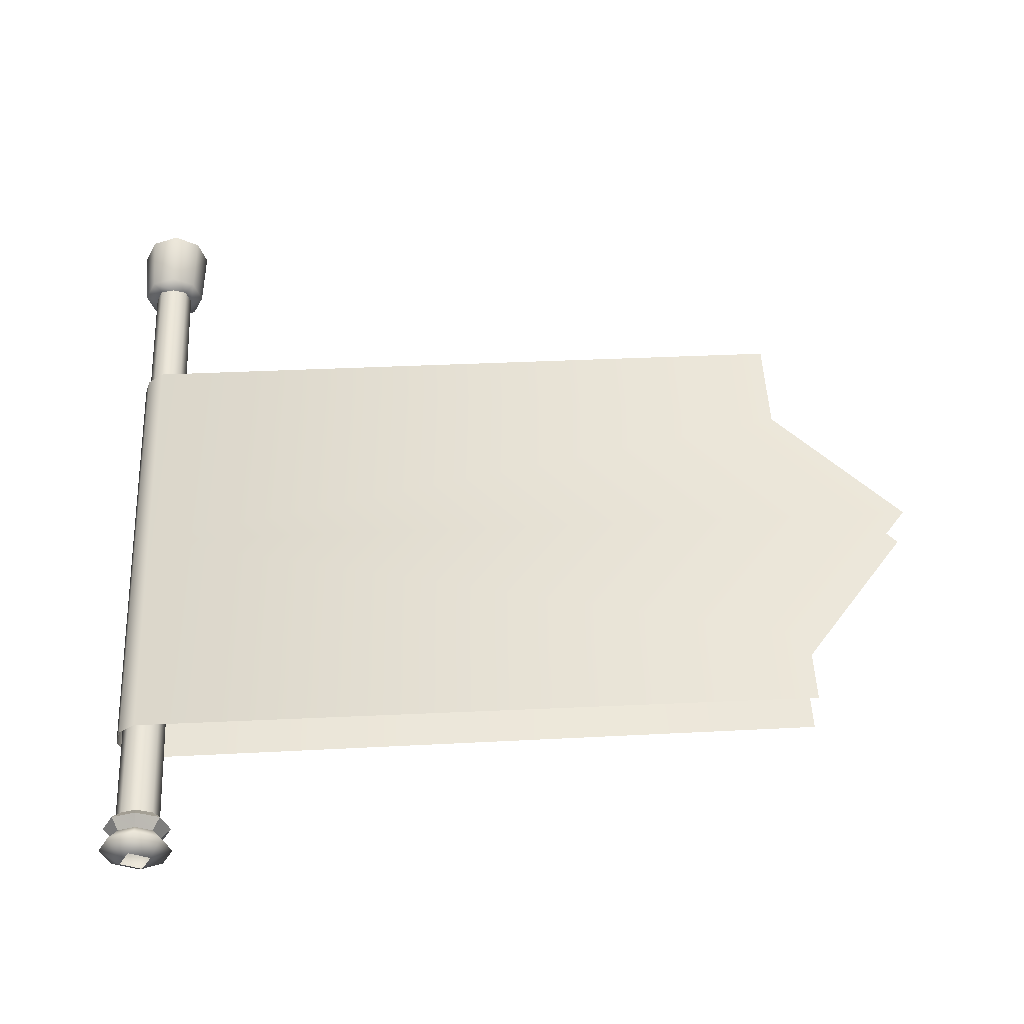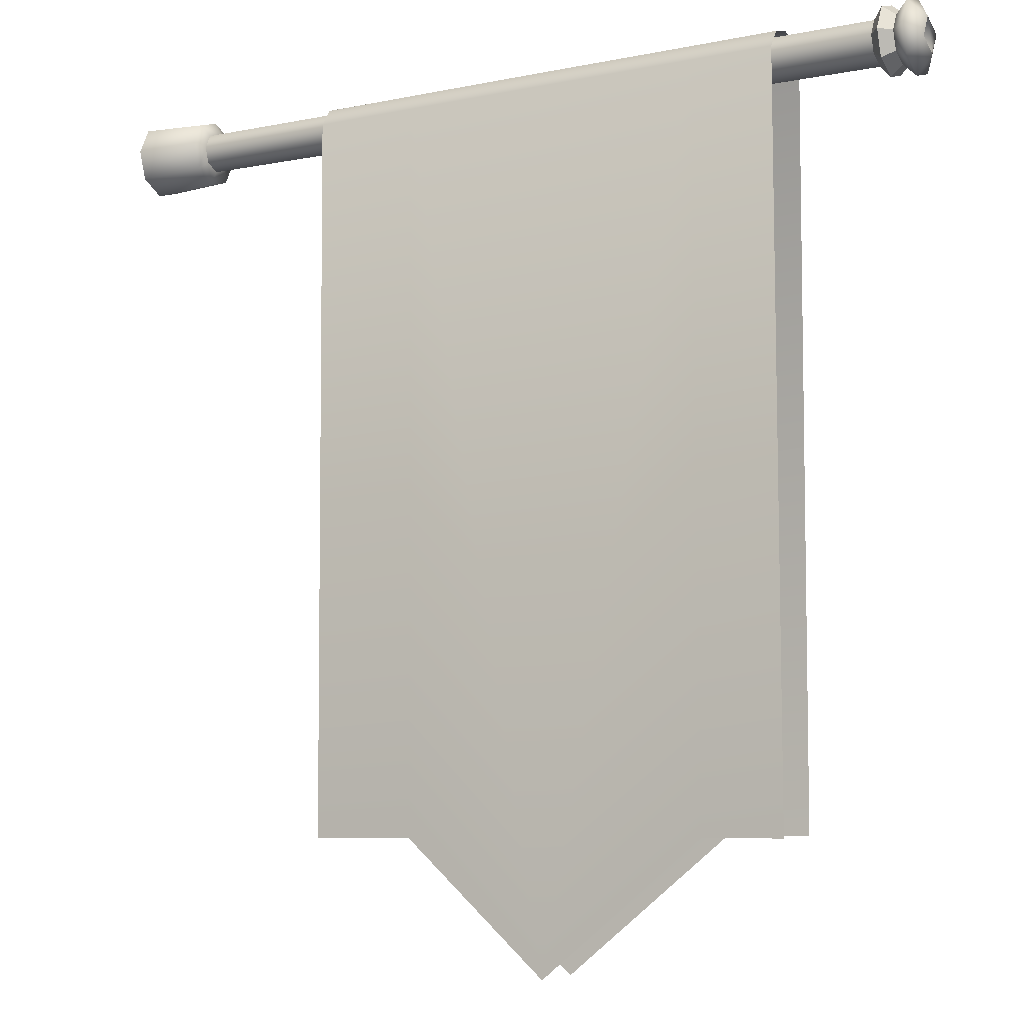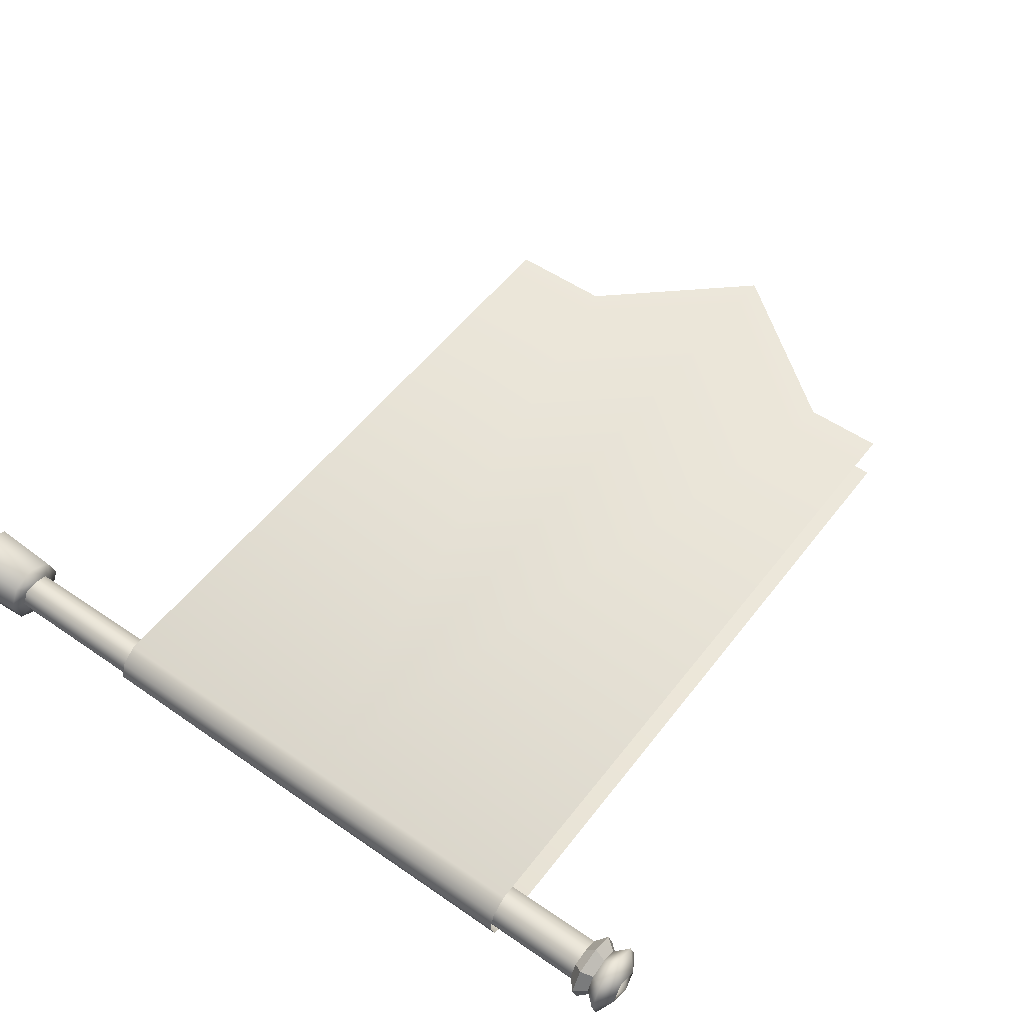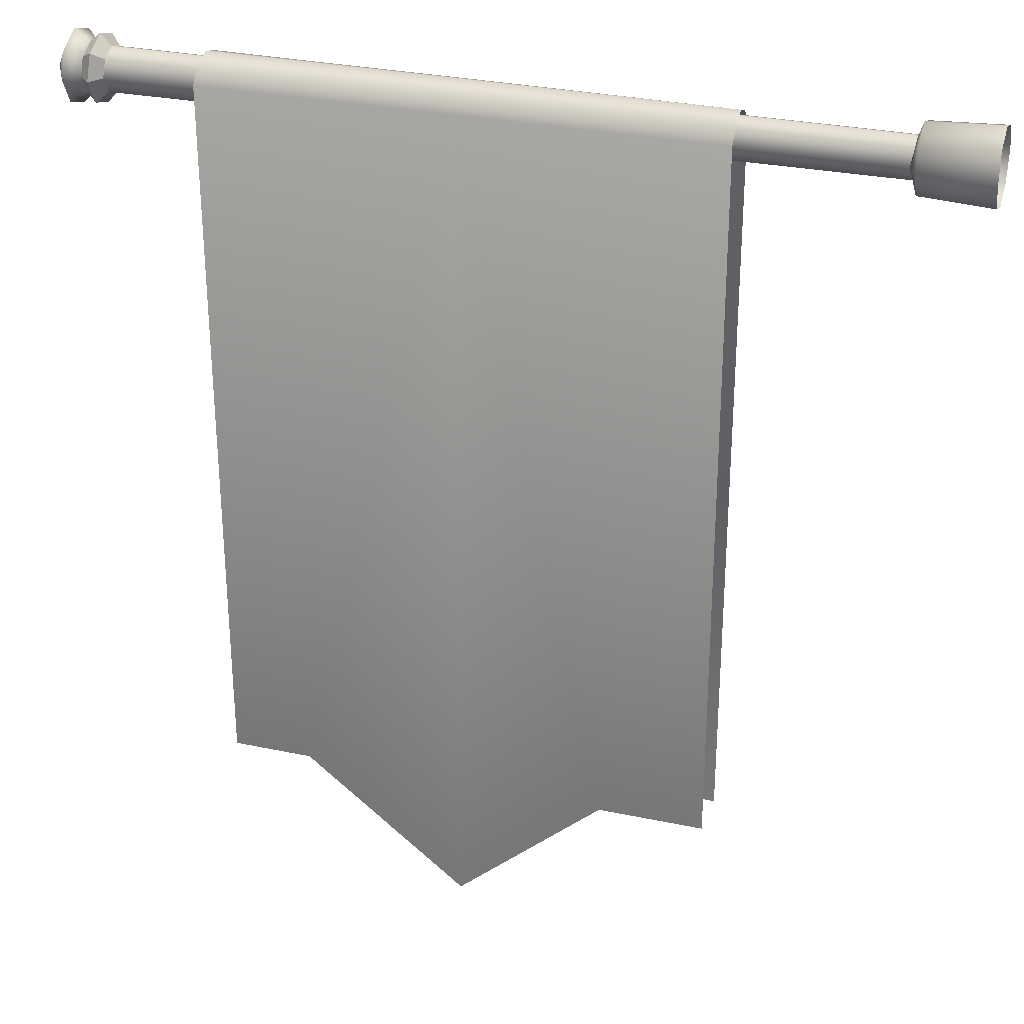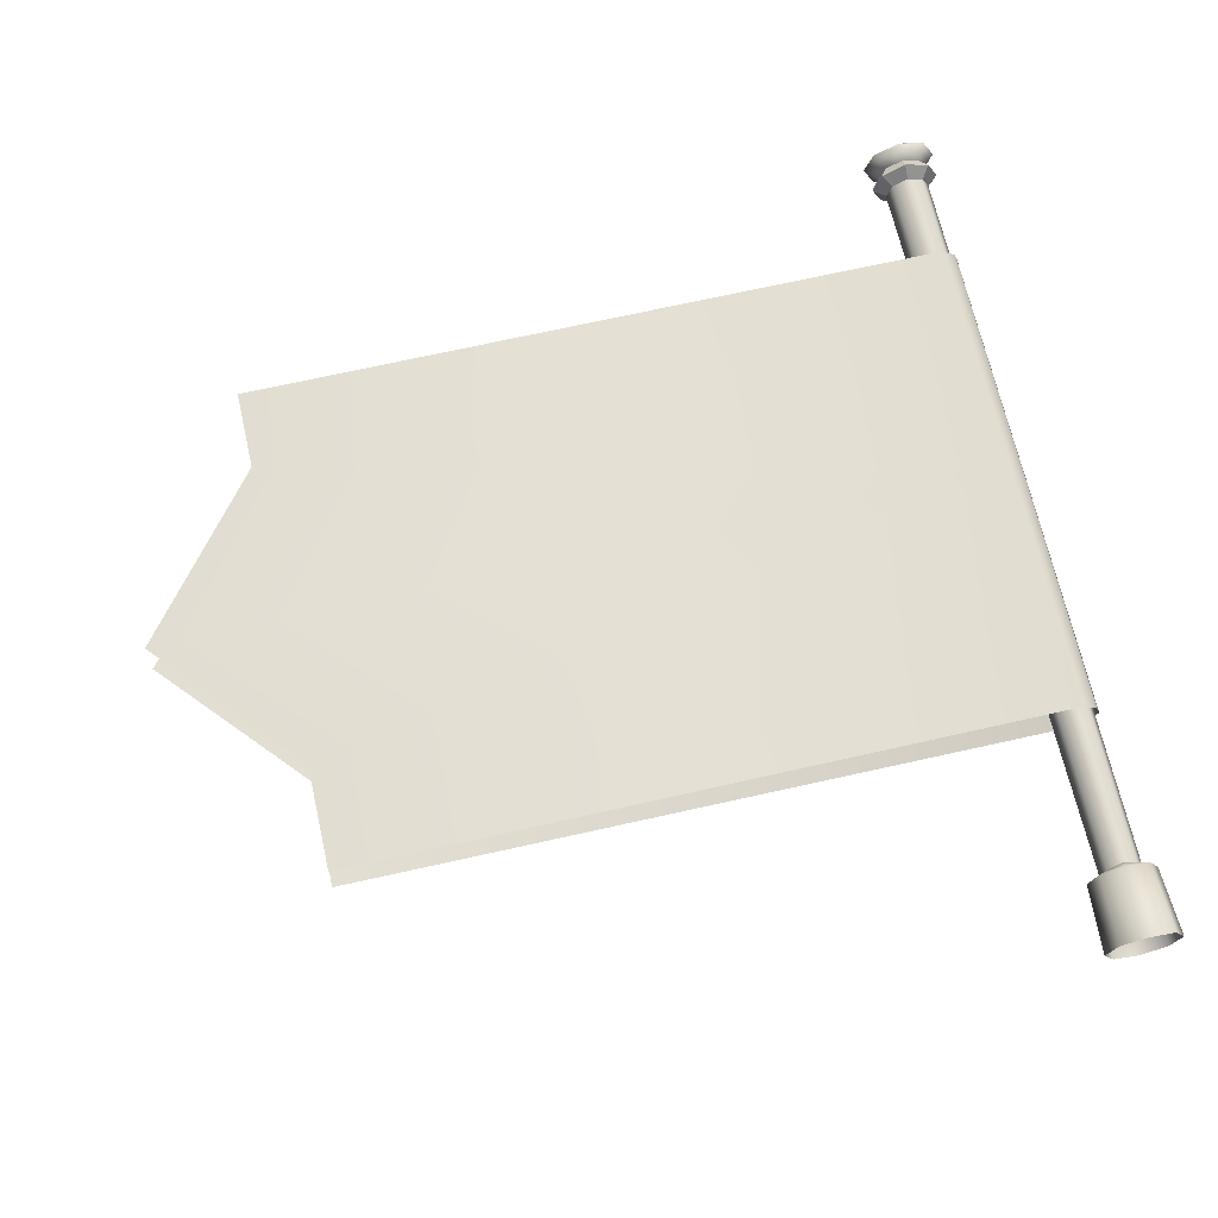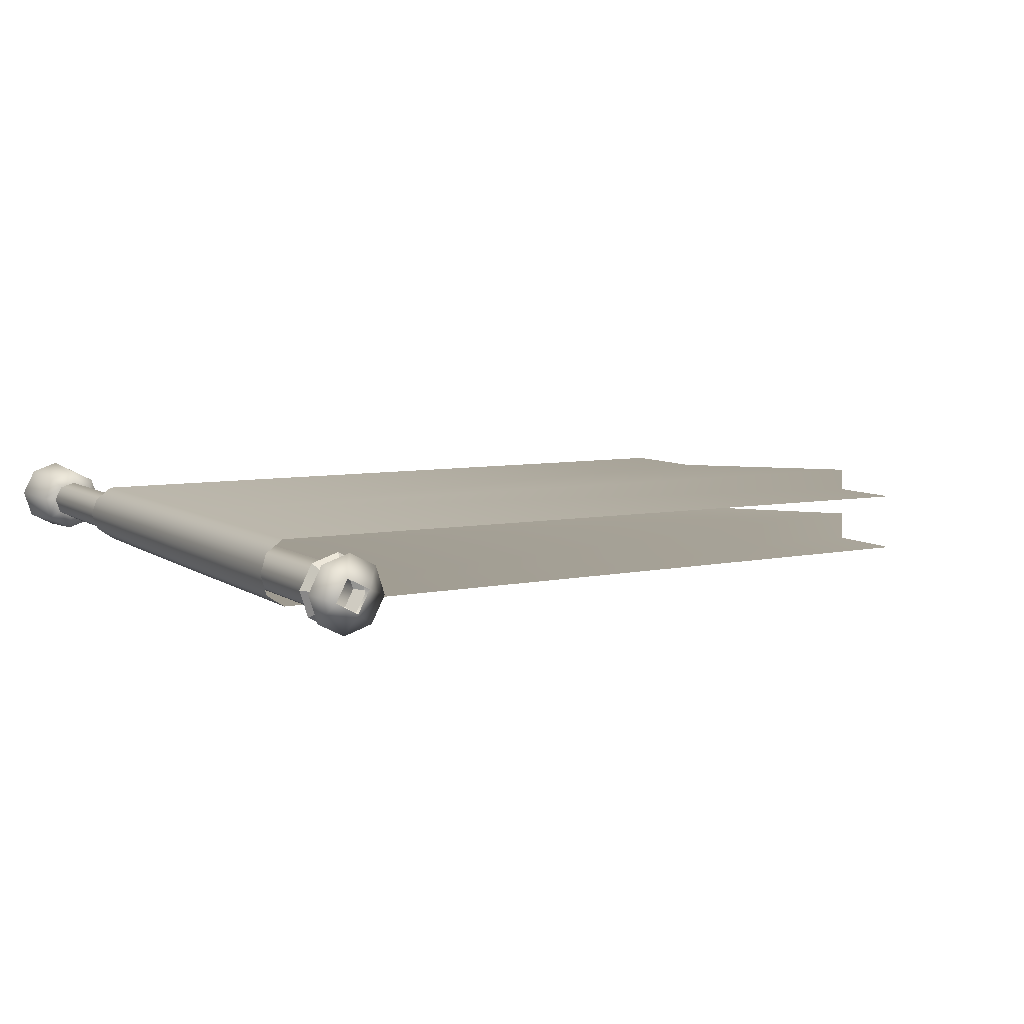
<metadata>
{"format":"obj","ext":"obj","renderer":"f3d","projection":"perspective","resolution":1024,"background":"white","views":[{"elev":51.2,"azim":87.1,"up":"+Y"},{"elev":-7.2,"azim":30.1,"up":"+Z"},{"elev":53.1,"azim":36.4,"up":"+Y"},{"elev":29.1,"azim":-162.3,"up":"+Z"},{"elev":68.1,"azim":-102.8,"up":"+Y"},{"elev":7.4,"azim":60.6,"up":"+Y"}]}
</metadata>
<code>
g Libel_Flag
v 0.1676 0.05335 -0.0946
v -1.526e-06 -0.008005 -0.1227
v 0.1676 -0.007276 -0.114
v -1.526e-06 0.05901 -0.1013
v 0.1676 0.08253 -0.03803
v -0.001732 0.09125 -0.03876
v 0.1676 0.06315 0.0226
v -1.526e-06 0.06984 0.02825
v 0.1676 0.006581 0.05177
v -1.526e-06 0.007311 0.0605
v 0.1676 -0.05405 0.0324
v -1.526e-06 -0.0597 0.03908
v 0.1676 -0.08322 -0.02418
v -1.526e-06 -0.09195 -0.02345
v 0.1676 -0.06385 -0.08481
v -1.526e-06 -0.07053 -0.09046
v 0.1676 -0.007276 -0.114
v -1.526e-06 -0.008005 -0.1227
v 0.1849 0.04987 -0.0353
v 0.1796 0.03219 -0.06958
v 0.1796 -0.004546 -0.08132
v 0.1796 0.003851 0.01912
v 0.1796 0.03813 0.001438
v 0.1796 -0.05057 -0.02691
v 0.1796 -0.03289 0.007375
v 0.1796 -0.03883 -0.06365
v 0.1796 -0.004546 -0.08132
v 2.004 0.03573 -0.07342
v 0.1796 -0.004546 -0.08132
v 2.004 -0.004647 -0.08632
v 0.1796 0.03219 -0.06958
v 2.005 0.05532 -0.03576
v 0.1849 0.04987 -0.0353
v 2.004 0.04226 0.004635
v 0.1796 0.03813 0.001438
v 2.004 0.004581 0.02406
v 0.1796 0.003851 0.01912
v 2.004 -0.0358 0.01116
v 0.1796 -0.03289 0.007375
v 2.004 -0.05523 -0.02652
v 0.1796 -0.05057 -0.02691
v 2.004 -0.04232 -0.0669
v 0.1796 -0.03883 -0.06365
v 2.004 -0.004647 -0.08632
v 0.1796 -0.004546 -0.08132
v 2.09 -0.007587 -0.1215
v 2.057 0.03875 -0.07698
v 2.057 -0.005025 -0.09097
v 2.09 0.05855 -0.1004
v 2.058 0.06023 -0.03617
v 2.09 0.09037 -0.03869
v 2.057 0.04582 0.007642
v 2.09 0.06923 0.02745
v 2.057 0.00498 0.0287
v 2.09 0.007527 0.05927
v 2.09 -0.06929 -0.08971
v 2.057 -0.04587 -0.0699
v 2.09 -0.09043 -0.02357
v 2.057 -0.05986 -0.02613
v 2.09 -0.05861 0.03813
v 2.057 -0.0388 0.01472
v 2.09 0.007527 0.05927
v 2.057 0.00498 0.0287
v 2.119 0.04012 -0.01984
v 2.119 0.01228 -0.07185
v 2.119 -0.01189 0.007999
v 2.119 -0.01189 0.007999
v 2.119 -0.03973 -0.04401
v 2.004 0.03573 -0.07342
v 2.029 -0.007058 -0.115
v 2.029 0.05431 -0.0954
v 2.004 -0.004647 -0.08632
v 2.005 0.05532 -0.03576
v 2.029 0.05431 -0.0954
v 2.031 0.08422 -0.03817
v 2.004 0.03573 -0.07342
v 2.004 0.04226 0.004635
v 2.031 0.08422 -0.03817
v 2.029 0.06423 0.02323
v 2.005 0.05532 -0.03576
v 2.004 0.004581 0.02406
v 2.029 0.06423 0.02323
v 2.029 0.006968 0.05276
v 2.004 0.04226 0.004635
v 2.004 -0.0358 0.01116
v 2.029 0.006968 0.05276
v 2.029 -0.0544 0.03314
v 2.004 0.004581 0.02406
v 2.004 -0.05523 -0.02652
v 2.029 -0.0544 0.03314
v 2.029 -0.08393 -0.02412
v 2.004 -0.0358 0.01116
v 2.004 -0.04232 -0.0669
v 2.029 -0.08393 -0.02412
v 2.029 -0.06432 -0.08549
v 2.004 -0.05523 -0.02652
v 2.004 -0.004647 -0.08632
v 2.029 -0.06432 -0.08549
v 2.029 -0.007058 -0.115
v 2.004 -0.04232 -0.0669
v 2.029 0.05431 -0.0954
v 2.057 -0.005025 -0.09097
v 2.057 0.03875 -0.07698
v 2.029 -0.007058 -0.115
v 2.031 0.08422 -0.03817
v 2.057 0.03875 -0.07698
v 2.058 0.06023 -0.03617
v 2.029 0.05431 -0.0954
v 2.029 0.06423 0.02323
v 2.058 0.06023 -0.03617
v 2.057 0.04582 0.007642
v 2.031 0.08422 -0.03817
v 2.029 0.006968 0.05276
v 2.057 0.04582 0.007642
v 2.057 0.00498 0.0287
v 2.029 0.06423 0.02323
v 2.029 -0.0544 0.03314
v 2.057 0.00498 0.0287
v 2.057 -0.0388 0.01472
v 2.029 0.006968 0.05276
v 2.029 -0.08393 -0.02412
v 2.057 -0.0388 0.01472
v 2.057 -0.05986 -0.02613
v 2.029 -0.0544 0.03314
v 2.029 -0.06432 -0.08549
v 2.057 -0.05986 -0.02613
v 2.057 -0.04587 -0.0699
v 2.029 -0.08393 -0.02412
v 2.029 -0.007058 -0.115
v 2.057 -0.04587 -0.0699
v 2.057 -0.005025 -0.09097
v 2.029 -0.06432 -0.08549
v 1.172 0.07873 -0.02064
v 0.812 0.07009 -1.778
v 1.172 0.07218 -2.096
v 0.812 0.07636 -0.02212
v 0.5533 0.07432 -0.0234
v 0.5533 0.06826 -1.778
v 1.574 0.0738 -1.776
v 1.574 0.08034 -0.01956
v 1.772 0.07477 -1.776
v 1.772 0.08161 -0.01881
v 1.172 0.04767 0.02104
v 0.812 0.04481 0.01956
v 0.812 0.002237 0.03322
v 1.172 0.003129 0.03468
v 0.5533 0.04233 0.01828
v 0.5533 0.001599 0.03195
v 1.574 0.04965 0.02212
v 1.574 0.004127 0.03575
v 1.772 0.0512 0.02287
v 1.772 0.004618 0.03649
v 0.5533 -0.03686 0.0176
v 0.812 -0.03915 0.01883
v 0.812 -0.06898 -0.024
v 1.172 -0.07117 -0.02258
v 1.172 -0.06099 -2.1
v 0.812 -0.05908 -1.782
v 0.5533 -0.05741 -1.783
v 0.5533 -0.0671 -0.02523
v 1.574 -0.07272 -0.02154
v 1.574 -0.06239 -1.781
v 1.772 -0.07381 -0.02082
v 1.772 -0.06336 -1.781
v 1.172 -0.04179 0.02025
v 1.574 -0.04371 0.02129
v 1.772 -0.04504 0.02201
g Libel_Flag_0
f 3 2 1
f 4 1 2
f 1 4 5
f 6 5 4
f 5 6 7
f 8 7 6
f 7 8 9
f 10 9 8
f 9 10 11
f 12 11 10
f 11 12 13
f 14 13 12
f 13 14 15
f 16 15 14
f 15 16 17
f 18 17 16
f 5 7 19
f 19 20 5
f 1 5 20
f 20 21 1
f 3 1 21
f 9 11 22
f 22 23 9
f 23 19 7
f 7 9 23
f 13 15 24
f 24 25 13
f 25 22 11
f 11 13 25
f 26 24 15
f 15 17 26
f 27 26 17
f 30 29 28
f 31 28 29
f 28 31 32
f 33 32 31
f 32 33 34
f 35 34 33
f 34 35 36
f 37 36 35
f 36 37 38
f 39 38 37
f 38 39 40
f 41 40 39
f 40 41 42
f 43 42 41
f 42 43 44
f 45 44 43
f 48 47 46
f 49 46 47
f 47 50 49
f 51 49 50
f 50 52 51
f 53 51 52
f 52 54 53
f 55 53 54
f 46 56 48
f 57 48 56
f 56 58 57
f 59 57 58
f 58 60 59
f 61 59 60
f 60 62 61
f 63 61 62
f 51 64 49
f 53 64 51
f 65 49 64
f 64 53 66
f 55 66 53
f 60 67 62
f 67 60 68
f 58 68 60
f 56 68 58
f 68 56 65
f 46 65 56
f 49 65 46
f 71 70 69
f 72 69 70
f 75 74 73
f 76 73 74
f 79 78 77
f 80 77 78
f 83 82 81
f 84 81 82
f 87 86 85
f 88 85 86
f 91 90 89
f 92 89 90
f 95 94 93
f 96 93 94
f 99 98 97
f 100 97 98
f 103 102 101
f 104 101 102
f 107 106 105
f 108 105 106
f 111 110 109
f 112 109 110
f 115 114 113
f 116 113 114
f 119 118 117
f 120 117 118
f 123 122 121
f 124 121 122
f 127 126 125
f 128 125 126
f 131 130 129
f 132 129 130
f 135 134 133
f 136 133 134
f 136 134 137
f 138 137 134
f 135 133 139
f 140 139 133
f 139 140 141
f 142 141 140
f 133 136 143
f 144 143 136
f 136 137 144
f 144 145 143
f 146 143 145
f 144 147 145
f 147 144 137
f 148 145 147
f 143 146 149
f 150 149 146
f 149 150 151
f 142 140 151
f 149 151 140
f 152 151 150
f 140 133 149
f 143 149 133
f 148 153 145
f 154 145 153
f 145 154 146
f 154 153 155
f 155 156 154
f 156 155 157
f 158 157 155
f 158 155 159
f 160 159 155
f 160 155 153
f 156 157 161
f 162 161 157
f 161 162 163
f 164 163 162
f 165 154 156
f 156 161 165
f 161 163 166
f 166 165 161
f 167 166 163
f 165 146 154
f 166 150 165
f 146 165 150
f 167 152 166
f 150 166 152

</code>
